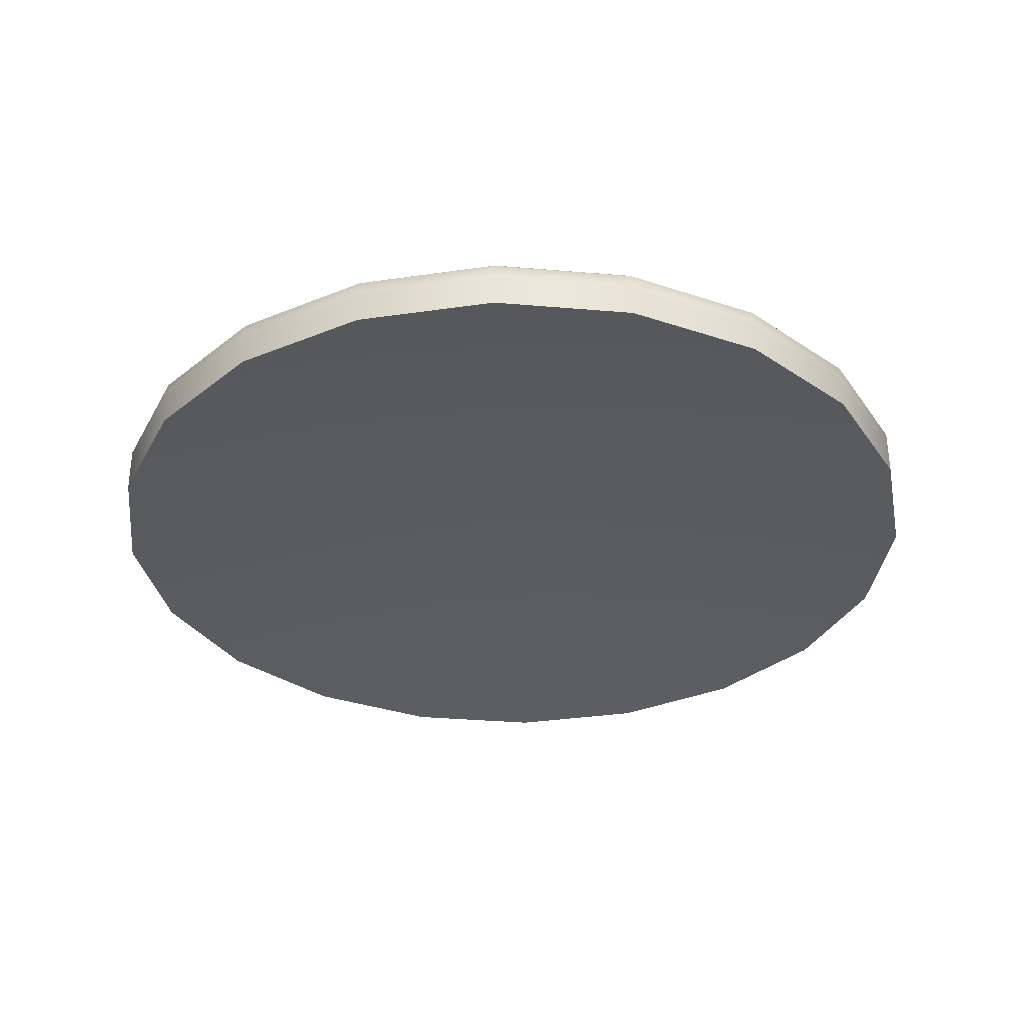
<metadata>
{"format":"obj","ext":"obj","renderer":"f3d","projection":"perspective","resolution":1024,"background":"white","views":[{"elev":-33.4,"azim":-123.7,"up":"+Y"}]}
</metadata>
<code>
g default
v 2.11 0.4278 -3.893
v 1.034 0.4278 -6.005
v -0.6421 0.4278 -7.682
v -2.754 0.4278 -8.758
v -5.096 0.4278 -9.129
v -7.437 0.4278 -8.758
v -9.549 0.4278 -7.682
v -11.23 0.4278 -6.005
v -12.3 0.4278 -3.893
v -12.67 0.4278 -1.552
v -12.3 0.4278 0.7897
v -11.23 0.4278 2.902
v -9.549 0.4278 4.578
v -7.437 0.4278 5.654
v -5.096 0.4278 6.025
v -2.754 0.4278 5.654
v -0.6421 0.4278 4.578
v 1.034 0.4278 2.902
v 2.11 0.4278 0.7897
v 2.481 0.4278 -1.552
v 1.035 1.91 -3.544
v 0.1195 1.91 -5.341
v -1.307 1.91 -6.767
v -3.104 1.91 -7.683
v -5.096 1.91 -7.998
v -7.088 1.91 -7.683
v -8.885 1.91 -6.767
v -10.31 1.91 -5.341
v -11.23 1.91 -3.544
v -11.54 1.91 -1.552
v -11.23 1.91 0.4404
v -10.31 1.91 2.237
v -8.885 1.91 3.664
v -7.088 1.91 4.579
v -5.096 1.91 4.895
v -3.104 1.91 4.579
v -1.307 1.91 3.664
v 0.1195 1.91 2.237
v 1.035 1.91 0.4404
v 1.351 1.91 -1.552
v -5.096 1.147 -1.552
v -5.096 1.993 -1.552
v -4.52 1.91 -1.97
v -4.677 1.91 -2.128
v -4.876 1.91 -2.229
v -5.096 1.91 -2.264
v -5.316 1.91 -2.229
v -5.514 1.91 -2.128
v -5.672 1.91 -1.97
v -5.773 1.91 -1.772
v -5.808 1.91 -1.552
v -5.773 1.91 -1.332
v -5.672 1.91 -1.133
v -5.514 1.91 -0.9758
v -5.316 1.91 -0.8747
v -5.096 1.91 -0.8398
v -4.876 1.91 -0.8747
v -4.677 1.91 -0.9758
v -4.52 1.91 -1.133
v -4.419 1.91 -1.332
v -4.384 1.91 -1.552
v -4.419 1.91 -1.772
v -3.856 1.993 -2.452
v -4.195 1.993 -2.791
v -4.622 1.993 -3.009
v -5.096 1.993 -3.084
v -5.569 1.993 -3.009
v -5.996 1.993 -2.791
v -6.335 1.993 -2.452
v -6.553 1.993 -2.025
v -6.628 1.993 -1.552
v -6.553 1.993 -1.078
v -6.335 1.993 -0.6513
v -5.996 1.993 -0.3124
v -5.569 1.993 -0.0948
v -5.096 1.993 -0.01983
v -4.622 1.993 -0.0948
v -4.195 1.993 -0.3124
v -3.856 1.993 -0.6513
v -3.639 1.993 -1.078
v -3.564 1.993 -1.552
v -3.639 1.993 -2.025
v -3.208 1.91 -2.923
v -3.724 1.91 -3.439
v -4.375 1.91 -3.771
v -5.096 1.91 -3.885
v -5.817 1.91 -3.771
v -6.467 1.91 -3.439
v -6.984 1.91 -2.923
v -7.315 1.91 -2.273
v -7.429 1.91 -1.552
v -7.315 1.91 -0.8306
v -6.984 1.91 -0.1802
v -6.467 1.91 0.3361
v -5.817 1.91 0.6675
v -5.096 1.91 0.7817
v -4.375 1.91 0.6675
v -3.724 1.91 0.3361
v -3.208 1.91 -0.1802
v -2.877 1.91 -0.8306
v -2.762 1.91 -1.552
v -2.877 1.91 -2.273
v -2.572 1.993 -3.385
v -3.262 1.993 -4.075
v -4.132 1.993 -4.518
v -5.096 1.993 -4.671
v -6.06 1.993 -4.518
v -6.929 1.993 -4.075
v -7.619 1.993 -3.385
v -8.062 1.993 -2.516
v -8.215 1.993 -1.552
v -8.062 1.993 -0.5878
v -7.619 1.993 0.2817
v -6.929 1.993 0.9718
v -6.06 1.993 1.415
v -5.096 1.993 1.568
v -4.132 1.993 1.415
v -3.262 1.993 0.9718
v -2.572 1.993 0.2817
v -2.129 1.993 -0.5878
v -1.977 1.993 -1.552
v -2.129 1.993 -2.516
v -1.965 1.91 -3.826
v -2.821 1.91 -4.682
v -3.9 1.91 -5.232
v -5.096 1.91 -5.421
v -6.291 1.91 -5.232
v -7.37 1.91 -4.682
v -8.226 1.91 -3.826
v -8.776 1.91 -2.747
v -8.965 1.91 -1.552
v -8.776 1.91 -0.356
v -8.226 1.91 0.7226
v -7.37 1.91 1.579
v -6.291 1.91 2.128
v -5.096 1.91 2.318
v -3.9 1.91 2.128
v -2.821 1.91 1.579
v -1.965 1.91 0.7226
v -1.416 1.91 -0.356
v -1.227 1.91 -1.552
v -1.416 1.91 -2.747
v -1.324 1.993 -4.292
v -2.356 1.993 -5.323
v -3.655 1.993 -5.986
v -5.096 1.993 -6.214
v -6.536 1.993 -5.986
v -7.836 1.993 -5.323
v -8.867 1.993 -4.292
v -9.53 1.993 -2.992
v -9.758 1.993 -1.552
v -9.53 1.993 -0.1111
v -8.867 1.993 1.189
v -7.836 1.993 2.22
v -6.536 1.993 2.882
v -5.096 1.993 3.11
v -3.655 1.993 2.882
v -2.356 1.993 2.22
v -1.324 1.993 1.189
v -0.6619 1.993 -0.1111
v -0.4338 1.993 -1.552
v -0.6619 1.993 -2.992
v -0.4114 1.993 -4.955
v -1.692 1.993 -6.236
v -3.307 1.993 -7.058
v -5.096 1.993 -7.342
v -6.885 1.993 -7.058
v -8.499 1.993 -6.236
v -9.78 1.993 -4.955
v -10.6 1.993 -3.341
v -10.89 1.993 -1.552
v -10.6 1.993 0.2376
v -9.78 1.993 1.852
v -8.499 1.993 3.133
v -6.885 1.993 3.955
v -5.096 1.993 4.238
v -3.307 1.993 3.955
v -1.692 1.993 3.133
v -0.4114 1.993 1.852
v 0.411 1.993 0.2376
v 0.6944 1.993 -1.552
v 0.411 1.993 -3.341
v -4.505 1.91 -1.981
v -4.401 1.91 -1.777
v -4.365 1.91 -1.552
v -4.401 1.91 -1.326
v -4.666 1.91 -0.9607
v -4.87 1.91 -0.857
v -5.096 1.91 -0.8212
v -5.321 1.91 -0.857
v -5.525 1.91 -0.9607
v -5.687 1.91 -1.122
v -5.79 1.91 -1.326
v -5.79 1.91 -1.777
v -5.687 1.91 -1.981
v -5.525 1.91 -2.143
v -5.321 1.91 -2.246
v -5.096 1.91 -2.282
v -4.87 1.91 -2.246
v -4.666 1.91 -2.143
v -4.687 1.993 -2.115
v -4.881 1.993 -2.213
v -5.096 1.993 -2.247
v -5.311 1.993 -2.213
v -5.505 1.993 -2.115
v -5.659 1.993 -1.961
v -5.757 1.993 -1.767
v -5.791 1.993 -1.552
v -5.757 1.993 -1.337
v -5.659 1.993 -1.143
v -5.505 1.993 -0.9889
v -5.311 1.993 -0.8901
v -5.096 1.993 -0.856
v -4.881 1.993 -0.8901
v -4.687 1.993 -0.9889
v -4.533 1.993 -1.143
v -4.434 1.993 -1.337
v -4.4 1.993 -1.552
v -4.434 1.993 -1.767
v -4.533 1.993 -1.961
v -3.844 1.993 -2.461
v -3.624 1.993 -2.03
v -3.548 1.993 -1.552
v -3.624 1.993 -1.073
v -3.844 1.993 -0.642
v -4.186 1.993 -0.2996
v -4.617 1.993 -0.07973
v -5.096 1.993 -0.003976
v -5.574 1.993 -0.07973
v -6.005 1.993 -0.2996
v -6.348 1.993 -0.642
v -6.568 1.993 -1.073
v -6.643 1.993 -1.552
v -6.568 1.993 -2.03
v -6.348 1.993 -2.461
v -6.005 1.993 -2.804
v -5.574 1.993 -3.024
v -5.096 1.993 -3.099
v -4.617 1.993 -3.024
v -4.186 1.993 -2.804
v -4.205 1.91 -2.778
v -4.627 1.91 -2.994
v -5.096 1.91 -3.068
v -5.564 1.91 -2.994
v -5.987 1.91 -2.778
v -6.322 1.91 -2.443
v -6.538 1.91 -2.02
v -6.612 1.91 -1.552
v -6.538 1.91 -1.083
v -6.322 1.91 -0.6606
v -5.987 1.91 -0.3252
v -5.564 1.91 -0.1099
v -5.096 1.91 -0.03568
v -4.627 1.91 -0.1099
v -4.205 1.91 -0.3252
v -3.869 1.91 -0.6606
v -3.654 1.91 -1.083
v -3.58 1.91 -1.552
v -3.654 1.91 -2.02
v -3.869 1.91 -2.443
v -3.196 1.91 -2.932
v -2.862 1.91 -2.277
v -2.747 1.91 -1.552
v -2.862 1.91 -0.826
v -3.196 1.91 -0.1713
v -3.715 1.91 0.3483
v -4.37 1.91 0.6819
v -5.096 1.91 0.7969
v -5.822 1.91 0.6819
v -6.476 1.91 0.3483
v -6.996 1.91 -0.1713
v -7.329 1.91 -0.826
v -7.444 1.91 -1.552
v -7.329 1.91 -2.277
v -6.996 1.91 -2.932
v -6.476 1.91 -3.452
v -5.822 1.91 -3.785
v -5.096 1.91 -3.9
v -4.37 1.91 -3.785
v -3.715 1.91 -3.452
v -3.733 1.993 -3.427
v -4.379 1.993 -3.757
v -5.096 1.993 -3.87
v -5.812 1.993 -3.757
v -6.458 1.993 -3.427
v -6.971 1.993 -2.914
v -7.301 1.993 -2.268
v -7.414 1.993 -1.552
v -7.301 1.993 -0.8353
v -6.971 1.993 -0.189
v -6.458 1.993 0.3238
v -5.812 1.993 0.6531
v -5.096 1.993 0.7666
v -4.379 1.993 0.6531
v -3.733 1.993 0.3238
v -3.22 1.993 -0.189
v -2.891 1.993 -0.8353
v -2.777 1.993 -1.552
v -2.891 1.993 -2.268
v -3.22 1.993 -2.914
v -2.557 1.993 -3.396
v -2.111 1.993 -2.521
v -1.958 1.993 -1.552
v -2.111 1.993 -0.582
v -2.557 1.993 0.2928
v -3.251 1.993 0.987
v -4.126 1.993 1.433
v -5.096 1.993 1.586
v -6.065 1.993 1.433
v -6.94 1.993 0.987
v -7.634 1.993 0.2928
v -8.08 1.993 -0.582
v -8.234 1.993 -1.552
v -8.08 1.993 -2.521
v -7.634 1.993 -3.396
v -6.94 1.993 -4.09
v -6.065 1.993 -4.536
v -5.096 1.993 -4.69
v -4.126 1.993 -4.536
v -3.251 1.993 -4.09
v -3.274 1.91 -4.06
v -4.138 1.91 -4.5
v -5.096 1.91 -4.652
v -6.054 1.91 -4.5
v -6.918 1.91 -4.06
v -7.604 1.91 -3.374
v -8.044 1.91 -2.51
v -8.196 1.91 -1.552
v -8.044 1.91 -0.5938
v -7.604 1.91 0.2704
v -6.918 1.91 0.9561
v -6.054 1.91 1.396
v -5.096 1.91 1.548
v -4.138 1.91 1.396
v -3.274 1.91 0.9561
v -2.588 1.91 0.2704
v -2.148 1.91 -0.5938
v -1.996 1.91 -1.552
v -2.148 1.91 -2.51
v -2.588 1.91 -3.374
v -1.949 1.91 -3.838
v -1.397 1.91 -2.754
v -1.207 1.91 -1.552
v -1.397 1.91 -0.3499
v -1.949 1.91 0.7343
v -2.81 1.91 1.595
v -3.894 1.91 2.147
v -5.096 1.91 2.337
v -6.298 1.91 2.147
v -7.382 1.91 1.595
v -8.242 1.91 0.7343
v -8.795 1.91 -0.3499
v -8.985 1.91 -1.552
v -8.242 1.91 -3.838
v -6.298 1.91 -5.251
v -5.096 1.91 -5.441
v -3.894 1.91 -5.251
v -2.81 1.91 -4.698
v -2.832 1.993 -4.667
v -3.906 1.993 -5.214
v -5.096 1.993 -5.403
v -6.286 1.993 -5.214
v -7.359 1.993 -4.667
v -8.211 1.993 -3.815
v -8.758 1.993 -2.742
v -8.947 1.993 -1.552
v -8.758 1.993 -0.3617
v -8.211 1.993 0.7118
v -7.359 1.993 1.564
v -6.286 1.993 2.111
v -5.096 1.993 2.299
v -3.906 1.993 2.111
v -2.832 1.993 1.564
v -1.98 1.993 0.7118
v -1.433 1.993 -0.3617
v -1.245 1.993 -1.552
v -1.433 1.993 -2.742
v -1.98 1.993 -3.815
v -1.31 1.993 -4.302
v -0.6452 1.993 -2.998
v -0.4161 1.993 -1.552
v -0.6452 1.993 -0.1056
v -1.31 1.993 1.199
v -2.345 1.993 2.234
v -3.65 1.993 2.899
v -5.096 1.993 3.128
v -6.542 1.993 2.899
v -7.846 1.993 2.234
v -7.846 1.993 -5.338
v -6.542 1.993 -6.002
v -5.096 1.993 -6.231
v -3.65 1.993 -6.002
v -2.345 1.993 -5.338
v -2.363 1.91 -5.314
v -3.659 1.91 -5.974
v -5.096 1.91 -6.202
v -6.533 1.91 -5.974
v -7.829 1.91 -5.314
v -8.858 1.91 -4.285
v -9.518 1.91 -2.989
v -9.746 1.91 -1.552
v -9.518 1.91 -0.1148
v -8.858 1.91 1.181
v -7.829 1.91 2.21
v -6.533 1.91 2.871
v -5.096 1.91 3.098
v -3.659 1.91 2.871
v -2.363 1.91 2.21
v -1.334 1.91 1.181
v -0.6734 1.91 -0.1148
v -0.4458 1.91 -1.552
v -0.6734 1.91 -2.989
v -1.334 1.91 -4.285
v -0.4049 1.91 -4.96
v 0.4187 1.91 -3.343
v 0.7025 1.91 -1.552
v 0.4187 1.91 0.2401
v -0.4049 1.91 1.856
v -1.688 1.91 3.139
v -3.304 1.91 3.963
v -5.096 1.91 4.247
v -6.888 1.91 3.963
v -8.504 1.91 3.139
v -9.787 1.91 1.856
v -10.61 1.91 0.2401
v -10.89 1.91 -1.552
v -10.61 1.91 -3.343
v -9.787 1.91 -4.96
v -8.504 1.91 -6.243
v -6.888 1.91 -7.066
v -5.096 1.91 -7.35
v -3.304 1.91 -7.066
v -1.688 1.91 -6.243
v -1.695 1.993 -6.232
v -3.308 1.993 -7.054
v -5.096 1.993 -7.337
v -6.883 1.993 -7.054
v -8.496 1.993 -6.232
v -9.776 1.993 -4.952
v -8.496 1.993 3.129
v -6.883 1.993 3.95
v -5.096 1.993 4.233
v -3.308 1.993 3.95
v -1.695 1.993 3.129
v -0.4155 1.993 1.849
v 0.4062 1.993 0.236
v 0.6894 1.993 -1.552
v 0.4062 1.993 -3.339
v -0.4155 1.993 -4.952
v 0.4486 1.798 2.477
v -1.068 1.798 3.993
v -2.978 1.798 4.966
v -5.096 1.798 5.302
v -7.214 1.798 4.966
v -9.124 1.798 3.993
v -10.64 1.798 2.477
v -11.61 1.798 0.5661
v -11.95 1.798 -1.552
v -11.61 1.798 -3.669
v -10.64 1.798 -5.58
v -9.124 1.798 -7.096
v -7.214 1.798 -8.07
v -5.096 1.798 -8.405
v -2.978 1.798 -8.07
v -1.068 1.798 -7.096
v 0.4486 1.798 -5.58
v 1.422 1.798 -3.669
v 1.757 1.798 -1.552
v 1.422 1.798 0.5661
v -0.8397 1.518 4.306
v -2.858 1.518 5.335
v -5.096 1.518 5.689
v -7.333 1.518 5.335
v -9.352 1.518 4.306
v -10.95 1.518 2.704
v -11.98 1.518 0.6859
v -12.34 1.518 -1.552
v -11.98 1.518 -3.789
v -10.95 1.518 -5.808
v -9.352 1.518 -7.41
v -7.333 1.518 -8.438
v -5.096 1.518 -8.793
v -2.858 1.518 -8.438
v -0.8396 1.518 -7.41
v 0.7623 1.518 -5.808
v 1.791 1.518 -3.789
v 2.145 1.518 -1.552
v 1.791 1.518 0.6859
v 0.7623 1.518 2.704
v -0.6421 1.227 4.578
v -2.754 1.227 5.654
v -5.096 1.227 6.025
v -7.437 1.227 5.654
v -9.549 1.227 4.578
v -11.23 1.227 2.902
v -12.3 1.227 0.7897
v -12.67 1.227 -1.552
v -12.3 1.227 -3.893
v -11.23 1.227 -6.005
v -9.549 1.227 -7.682
v -7.437 1.227 -8.758
v -5.096 1.227 -9.129
v -2.754 1.227 -8.758
v -0.6421 1.227 -7.682
v 1.034 1.227 -6.005
v 2.11 1.227 -3.893
v 2.481 1.227 -1.552
v 2.11 1.227 0.7897
v 1.034 1.227 2.902
v -0.6421 0.9374 4.578
v -2.754 0.9374 5.654
v -5.096 0.9374 6.025
v -7.437 0.9374 5.654
v -9.549 0.9374 4.578
v -11.23 0.9374 2.902
v -12.3 0.9374 0.7897
v -12.67 0.9374 -1.552
v -12.3 0.9374 -3.893
v -11.23 0.9374 -6.005
v -9.549 0.9374 -7.682
v -7.437 0.9374 -8.758
v -5.096 0.9374 -9.129
v -2.754 0.9374 -8.758
v -0.6421 0.9374 -7.682
v 1.034 0.9374 -6.005
v 2.11 0.9374 -3.893
v 2.481 0.9374 -1.552
v 2.11 0.9374 0.7897
v 1.034 0.9374 2.902
g pCylinder1
f 1 2 525 526
f 2 3 524 525
f 3 4 523 524
f 4 5 522 523
f 5 6 521 522
f 6 7 520 521
f 7 8 519 520
f 8 9 518 519
f 9 10 517 518
f 10 11 516 517
f 11 12 515 516
f 12 13 514 515
f 13 14 513 514
f 14 15 512 513
f 15 16 511 512
f 16 17 510 511
f 17 18 529 510
f 18 19 528 529
f 19 20 527 528
f 20 1 526 527
f 2 1 41
f 3 2 41
f 4 3 41
f 5 4 41
f 6 5 41
f 7 6 41
f 8 7 41
f 9 8 41
f 10 9 41
f 11 10 41
f 12 11 41
f 13 12 41
f 14 13 41
f 15 14 41
f 16 15 41
f 17 16 41
f 18 17 41
f 19 18 41
f 20 19 41
f 1 20 41
f 219 220 42
f 220 201 42
f 201 202 42
f 202 203 42
f 203 204 42
f 204 205 42
f 205 206 42
f 206 207 42
f 207 208 42
f 208 209 42
f 209 210 42
f 210 211 42
f 211 212 42
f 212 213 42
f 213 214 42
f 214 215 42
f 215 216 42
f 216 217 42
f 217 218 42
f 218 219 42
f 183 260 241 200 44 43
f 200 241 242 199 45 44
f 199 242 243 198 46 45
f 198 243 244 197 47 46
f 197 244 245 196 48 47
f 196 245 246 195 49 48
f 195 246 247 194 50 49
f 194 247 248 51 50
f 51 248 249 193 52
f 193 249 250 192 53 52
f 192 250 251 191 54 53
f 191 251 252 190 55 54
f 190 252 253 189 56 55
f 189 253 254 188 57 56
f 188 254 255 187 58 57
f 187 255 256 59 58
f 59 256 257 186 60
f 186 257 258 185 61 60
f 185 258 259 184 62 61
f 184 259 260 183 43 62
f 221 300 281 240 64 63
f 240 281 282 239 65 64
f 239 282 283 238 66 65
f 238 283 284 237 67 66
f 237 284 285 236 68 67
f 236 285 286 235 69 68
f 235 286 287 234 70 69
f 234 287 288 233 71 70
f 233 288 289 232 72 71
f 232 289 290 231 73 72
f 231 290 291 230 74 73
f 230 291 292 229 75 74
f 229 292 293 228 76 75
f 228 293 294 227 77 76
f 227 294 295 226 78 77
f 226 295 296 225 79 78
f 225 296 297 224 80 79
f 224 297 298 223 81 80
f 223 298 299 222 82 81
f 222 299 300 221 63 82
f 261 340 321 280 84 83
f 280 321 322 279 85 84
f 279 322 323 278 86 85
f 278 323 324 277 87 86
f 277 324 325 276 88 87
f 276 325 326 275 89 88
f 275 326 327 274 90 89
f 274 327 328 273 91 90
f 273 328 329 272 92 91
f 272 329 330 271 93 92
f 271 330 331 270 94 93
f 270 331 332 269 95 94
f 269 332 333 268 96 95
f 268 333 334 267 97 96
f 267 334 335 266 98 97
f 266 335 336 265 99 98
f 265 336 337 264 100 99
f 264 337 338 263 101 100
f 263 338 339 262 102 101
f 262 339 340 261 83 102
f 301 378 359 320 104 103
f 320 359 360 319 105 104
f 319 360 361 318 106 105
f 318 361 362 317 107 106
f 317 362 363 316 108 107
f 316 363 364 315 109 108
f 315 364 365 314 110 109
f 314 365 366 313 111 110
f 313 366 367 312 112 111
f 312 367 368 311 113 112
f 311 368 369 310 114 113
f 310 369 370 309 115 114
f 309 370 371 308 116 115
f 308 371 372 307 117 116
f 307 372 373 306 118 117
f 306 373 374 305 119 118
f 305 374 375 304 120 119
f 304 375 376 303 121 120
f 303 376 377 302 122 121
f 302 377 378 301 103 122
f 341 413 394 358 124 123
f 358 394 395 357 125 124
f 357 395 396 356 126 125
f 356 396 397 355 127 126
f 355 397 398 128 127
f 128 398 399 354 129
f 354 399 400 130 129
f 130 400 401 353 131
f 353 401 402 352 132 131
f 352 402 403 351 133 132
f 351 403 404 350 134 133
f 350 404 405 349 135 134
f 349 405 406 348 136 135
f 348 406 407 347 137 136
f 347 407 408 346 138 137
f 346 408 409 345 139 138
f 345 409 410 344 140 139
f 344 410 411 343 141 140
f 343 411 412 342 142 141
f 342 412 413 341 123 142
f 434 393 144 143 379 449 163 164
f 435 392 145 144 393 434 164 165
f 436 391 146 145 392 435 165 166
f 437 390 147 146 391 436 166 167
f 438 389 148 147 390 437 167 168
f 439 149 148 389 438 168 169
f 170 150 149 439 169
f 171 151 150 170
f 172 152 151 171
f 173 153 152 172
f 440 388 154 153 173 174
f 441 387 155 154 388 440 174 175
f 442 386 156 155 387 441 175 176
f 443 385 157 156 386 442 176 177
f 444 384 158 157 385 443 177 178
f 445 383 159 158 384 444 178 179
f 446 382 160 159 383 445 179 180
f 447 381 161 160 382 446 180 181
f 448 380 162 161 381 447 181 182
f 449 379 143 162 380 448 182 163
f 22 23 433 414
f 23 24 432 433
f 24 25 431 432
f 25 26 430 431
f 26 27 429 430
f 27 28 428 429
f 28 29 427 428
f 29 30 426 427
f 30 31 425 426
f 31 32 424 425
f 32 33 423 424
f 33 34 422 423
f 34 35 421 422
f 35 36 420 421
f 36 37 419 420
f 37 38 418 419
f 38 39 417 418
f 39 40 416 417
f 40 21 415 416
f 21 22 414 415
f 44 45 202 201
f 45 46 203 202
f 46 47 204 203
f 47 48 205 204
f 48 49 206 205
f 49 50 207 206
f 50 51 208 207
f 51 52 209 208
f 52 53 210 209
f 53 54 211 210
f 54 55 212 211
f 55 56 213 212
f 56 57 214 213
f 57 58 215 214
f 58 59 216 215
f 59 60 217 216
f 60 61 218 217
f 61 62 219 218
f 62 43 220 219
f 43 44 201 220
f 64 65 242 241
f 65 66 243 242
f 66 67 244 243
f 67 68 245 244
f 68 69 246 245
f 69 70 247 246
f 70 71 248 247
f 71 72 249 248
f 72 73 250 249
f 73 74 251 250
f 74 75 252 251
f 75 76 253 252
f 76 77 254 253
f 77 78 255 254
f 78 79 256 255
f 79 80 257 256
f 80 81 258 257
f 81 82 259 258
f 82 63 260 259
f 63 64 241 260
f 84 85 282 281
f 85 86 283 282
f 86 87 284 283
f 87 88 285 284
f 88 89 286 285
f 89 90 287 286
f 90 91 288 287
f 91 92 289 288
f 92 93 290 289
f 93 94 291 290
f 94 95 292 291
f 95 96 293 292
f 96 97 294 293
f 97 98 295 294
f 98 99 296 295
f 99 100 297 296
f 100 101 298 297
f 101 102 299 298
f 102 83 300 299
f 83 84 281 300
f 104 105 322 321
f 105 106 323 322
f 106 107 324 323
f 107 108 325 324
f 108 109 326 325
f 109 110 327 326
f 110 111 328 327
f 111 112 329 328
f 112 113 330 329
f 113 114 331 330
f 114 115 332 331
f 115 116 333 332
f 116 117 334 333
f 117 118 335 334
f 118 119 336 335
f 119 120 337 336
f 120 121 338 337
f 121 122 339 338
f 122 103 340 339
f 103 104 321 340
f 124 125 360 359
f 125 126 361 360
f 126 127 362 361
f 127 128 363 362
f 128 129 364 363
f 129 130 365 364
f 130 131 366 365
f 131 132 367 366
f 132 133 368 367
f 133 134 369 368
f 134 135 370 369
f 135 136 371 370
f 136 137 372 371
f 137 138 373 372
f 138 139 374 373
f 139 140 375 374
f 140 141 376 375
f 141 142 377 376
f 142 123 378 377
f 123 124 359 378
f 144 145 395 394
f 145 146 396 395
f 146 147 397 396
f 147 148 398 397
f 148 149 399 398
f 149 150 400 399
f 150 151 401 400
f 151 152 402 401
f 152 153 403 402
f 153 154 404 403
f 154 155 405 404
f 155 156 406 405
f 156 157 407 406
f 157 158 408 407
f 158 159 409 408
f 159 160 410 409
f 160 161 411 410
f 161 162 412 411
f 162 143 413 412
f 143 144 394 413
f 415 414 163 182
f 416 415 182 181
f 417 416 181 180
f 418 417 180 179
f 419 418 179 178
f 420 419 178 177
f 421 420 177 176
f 422 421 176 175
f 423 422 175 174
f 424 423 174 173
f 425 424 173 172
f 426 425 172 171
f 427 426 171 170
f 428 427 170 169
f 429 428 169 168
f 430 429 168 167
f 431 430 167 166
f 432 431 166 165
f 433 432 165 164
f 414 433 164 163
f 451 450 38 37
f 452 451 37 36
f 453 452 36 35
f 454 453 35 34
f 455 454 34 33
f 456 455 33 32
f 457 456 32 31
f 458 457 31 30
f 459 458 30 29
f 460 459 29 28
f 461 460 28 27
f 462 461 27 26
f 463 462 26 25
f 464 463 25 24
f 465 464 24 23
f 466 465 23 22
f 467 466 22 21
f 468 467 21 40
f 469 468 40 39
f 450 469 39 38
f 471 470 451 452
f 472 471 452 453
f 473 472 453 454
f 474 473 454 455
f 475 474 455 456
f 476 475 456 457
f 477 476 457 458
f 478 477 458 459
f 479 478 459 460
f 480 479 460 461
f 481 480 461 462
f 482 481 462 463
f 483 482 463 464
f 484 483 464 465
f 485 484 465 466
f 486 485 466 467
f 487 486 467 468
f 488 487 468 469
f 489 488 469 450
f 470 489 450 451
f 491 490 470 471
f 492 491 471 472
f 493 492 472 473
f 494 493 473 474
f 495 494 474 475
f 496 495 475 476
f 497 496 476 477
f 498 497 477 478
f 499 498 478 479
f 500 499 479 480
f 501 500 480 481
f 502 501 481 482
f 503 502 482 483
f 504 503 483 484
f 505 504 484 485
f 506 505 485 486
f 507 506 486 487
f 508 507 487 488
f 509 508 488 489
f 490 509 489 470
f 511 510 490 491
f 512 511 491 492
f 513 512 492 493
f 514 513 493 494
f 515 514 494 495
f 516 515 495 496
f 517 516 496 497
f 518 517 497 498
f 519 518 498 499
f 520 519 499 500
f 521 520 500 501
f 522 521 501 502
f 523 522 502 503
f 524 523 503 504
f 525 524 504 505
f 526 525 505 506
f 527 526 506 507
f 528 527 507 508
f 529 528 508 509
f 510 529 509 490

</code>
